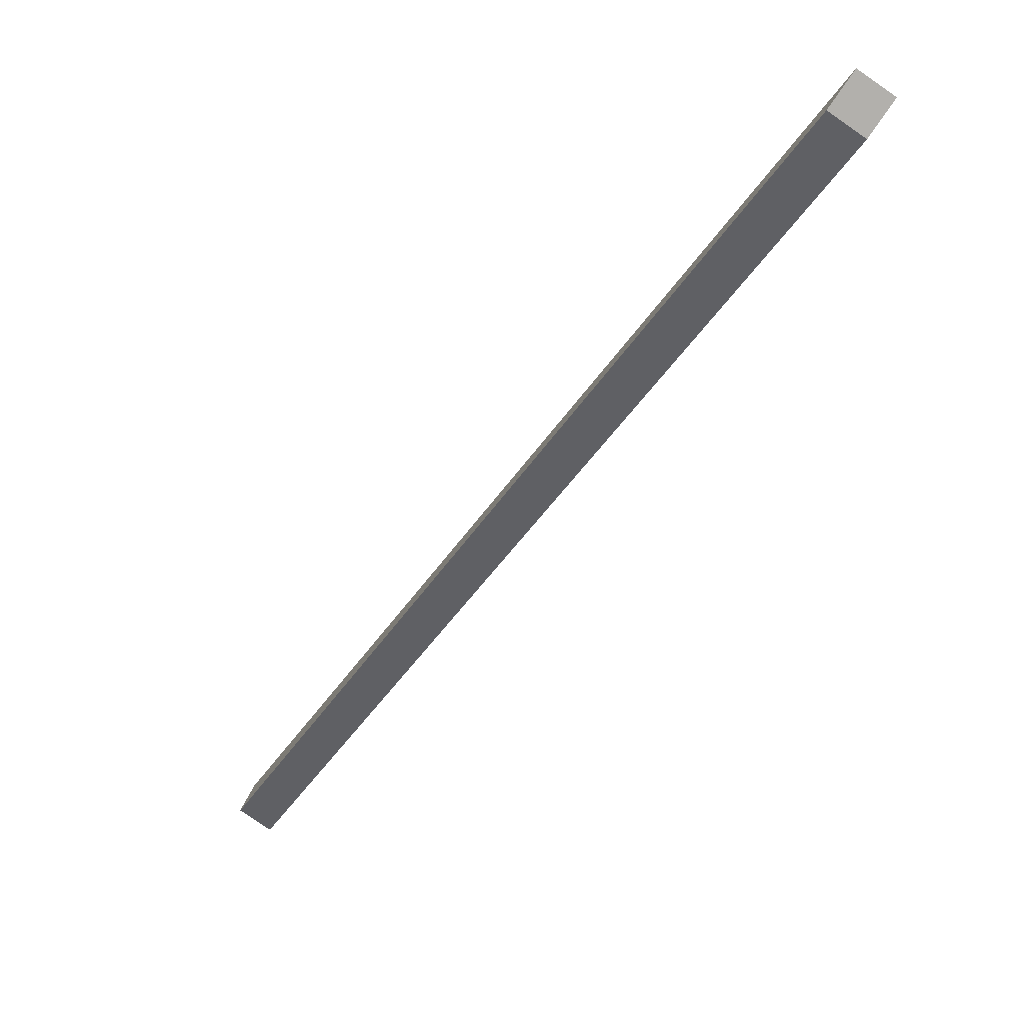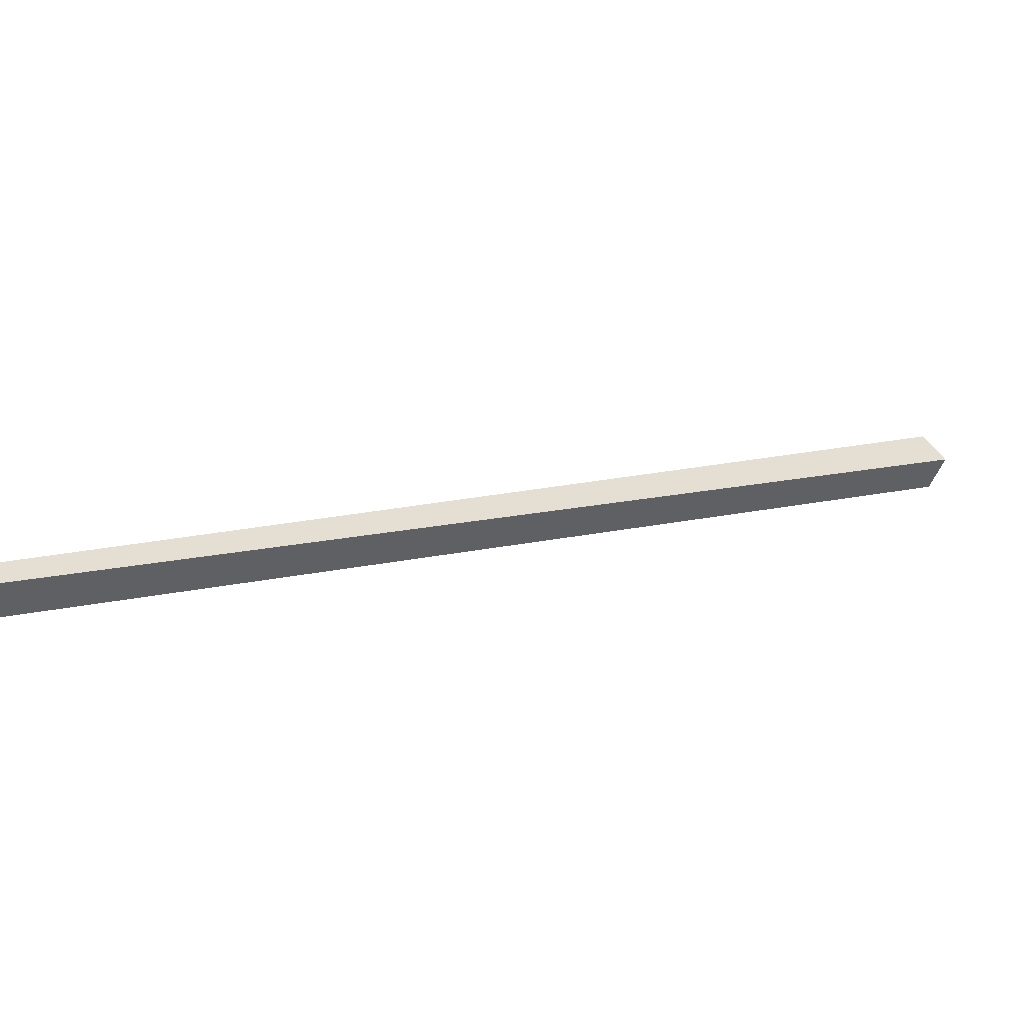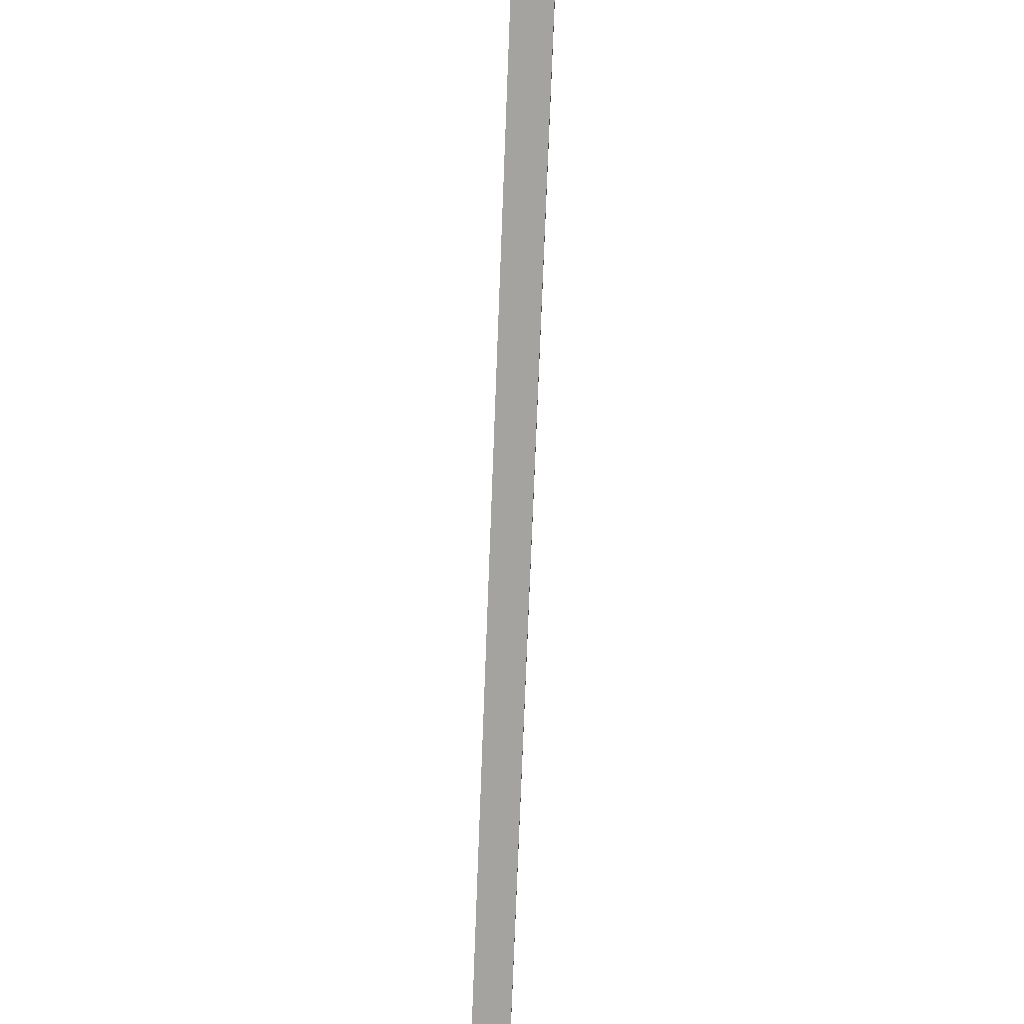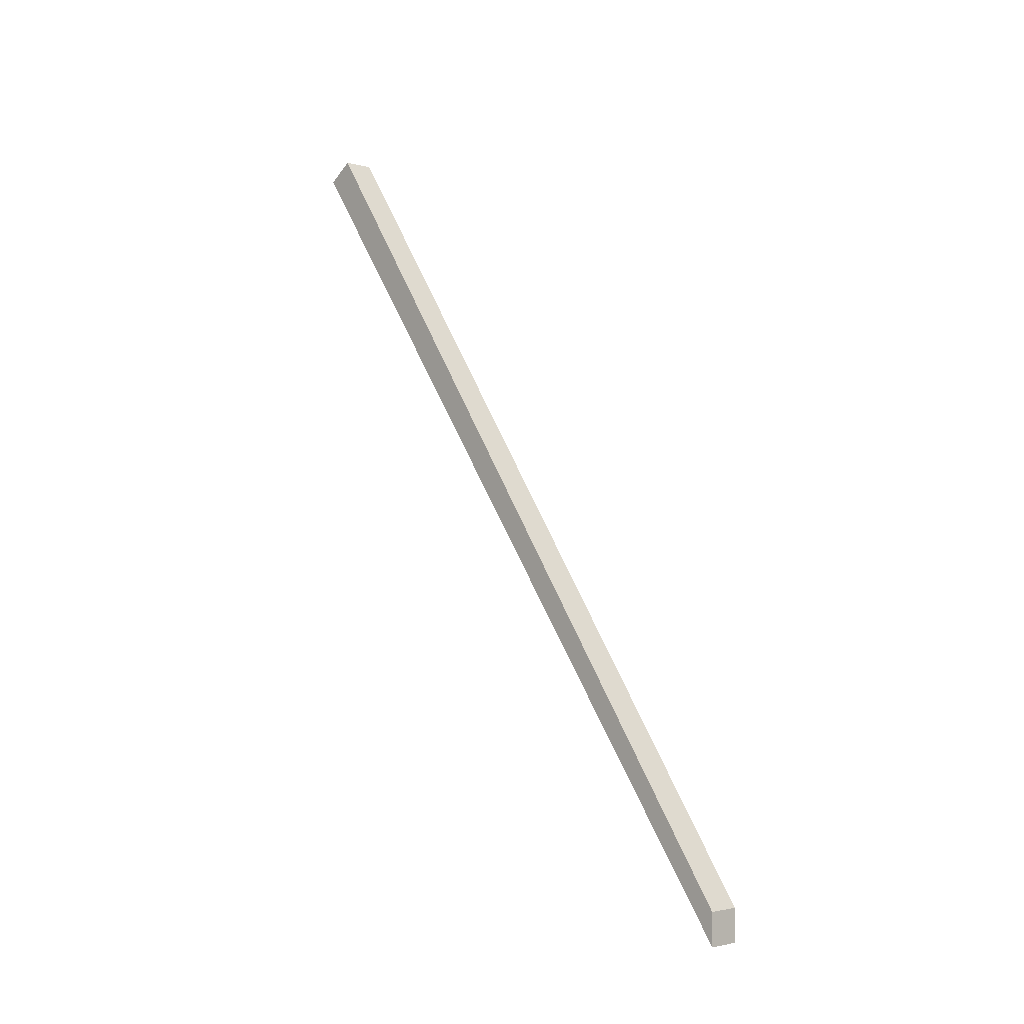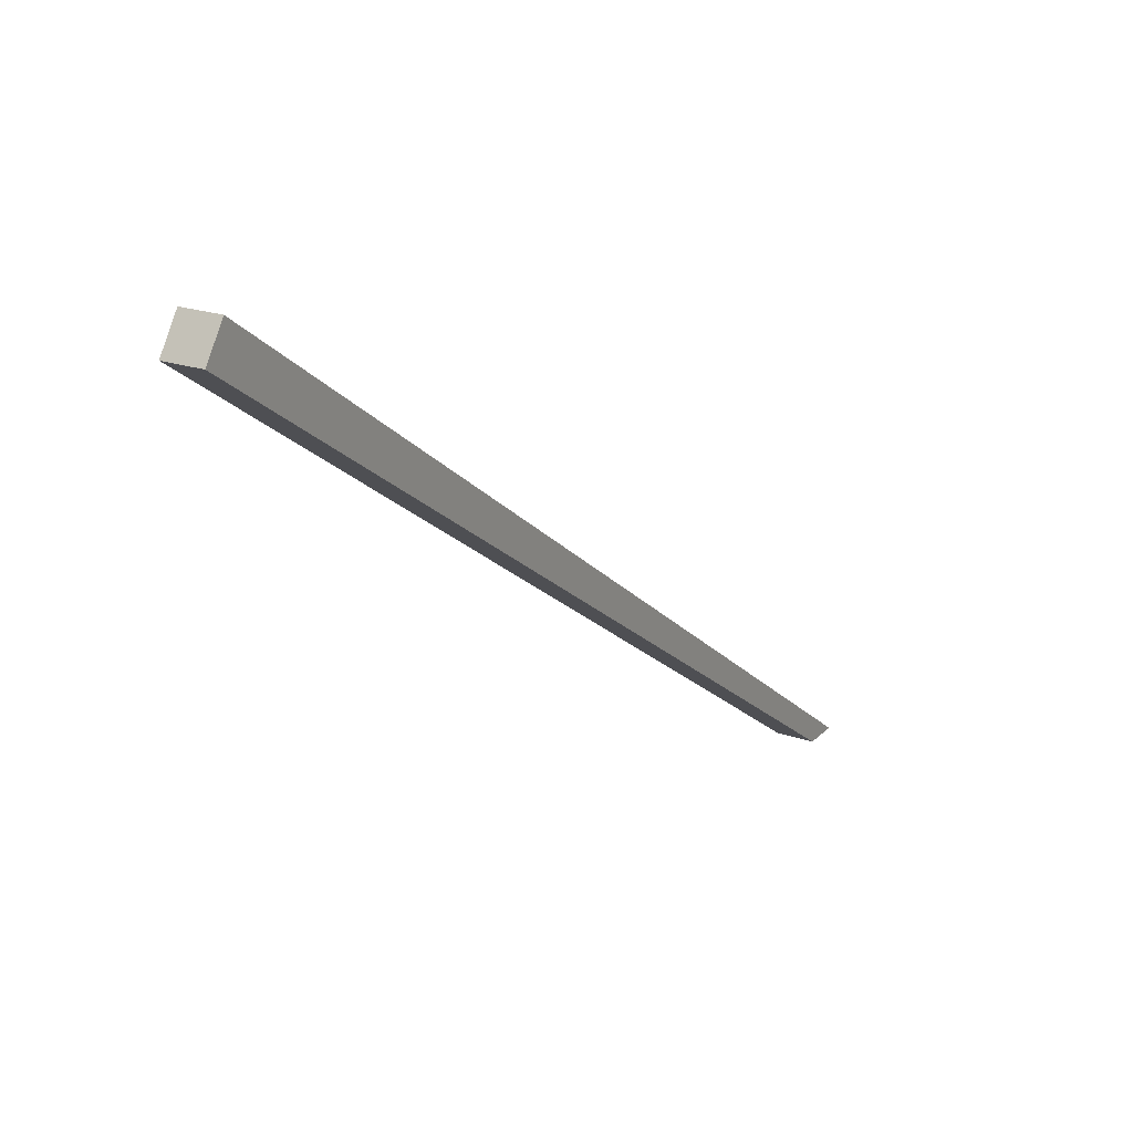
<metadata>
{"format":"obj","ext":"obj","renderer":"f3d","projection":"perspective","resolution":1024,"background":"white","views":[{"elev":-78.7,"azim":145.3,"up":"+Y"},{"elev":-53.4,"azim":-111.2,"up":"+Y"},{"elev":71.6,"azim":-177.3,"up":"+Y"},{"elev":-2.4,"azim":-43.5,"up":"+Z"},{"elev":21.6,"azim":31.1,"up":"+Y"}]}
</metadata>
<code>
o Cube
v 0.05003 1.261 2.666
v 0.05 -0.5002 0.1877
v -0.05 -0.5002 0.1877
v 0.05003 1.18 2.724
v 0.05 -0.5002 0.2877
v -0.04997 1.18 2.724
v -0.05 -0.5002 0.2877
v -0.04997 1.261 2.666
f 1 2 3
f 1 4 5
f 6 7 5
f 8 3 7
f 2 5 7
f 4 1 8
f 8 1 3
f 2 1 5
f 4 6 5
f 6 8 7
f 3 2 7
f 6 4 8

</code>
